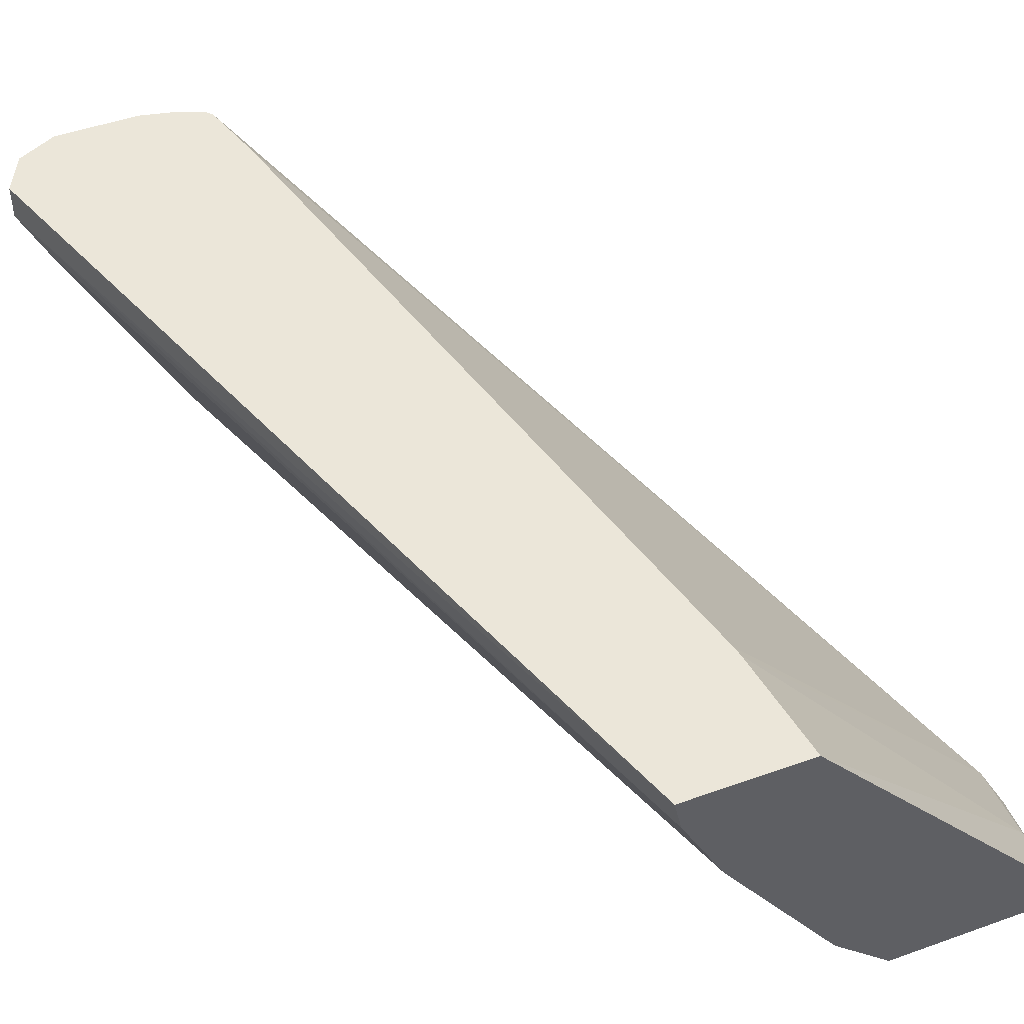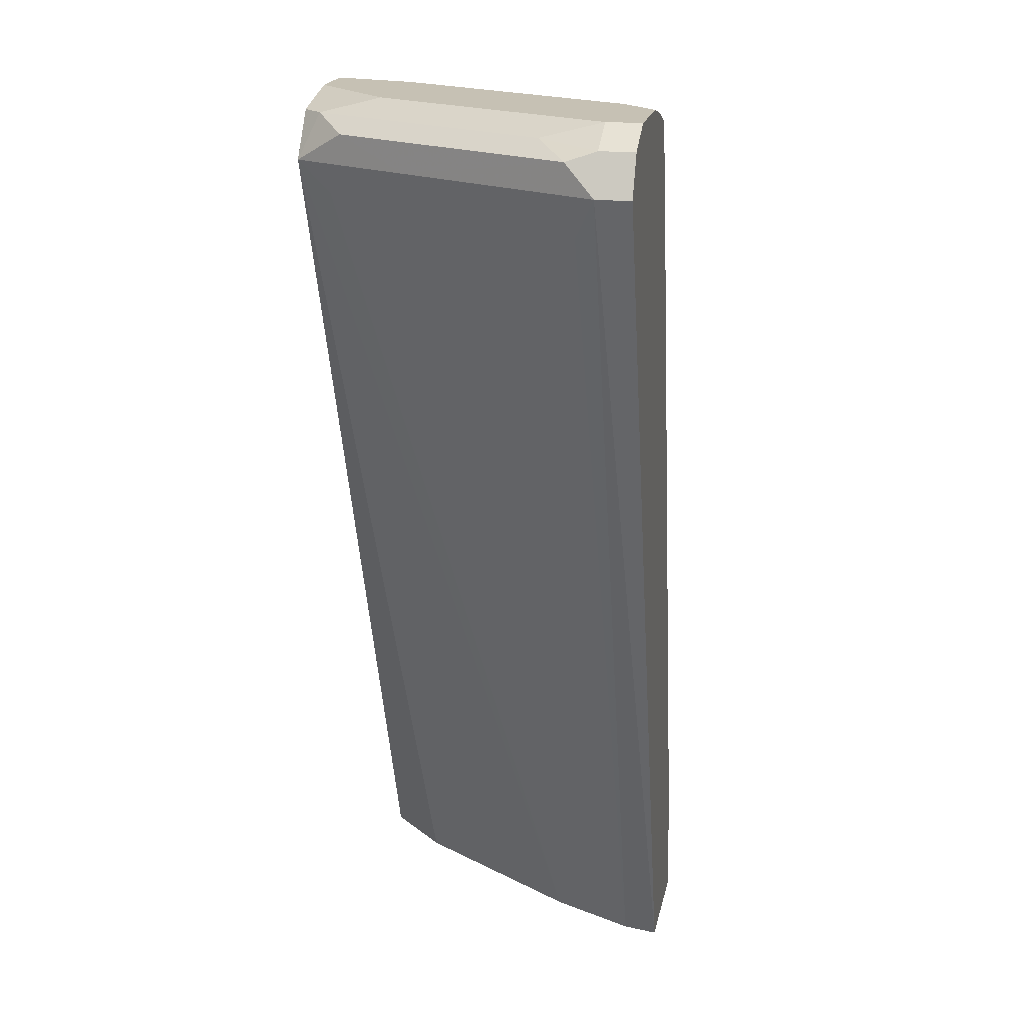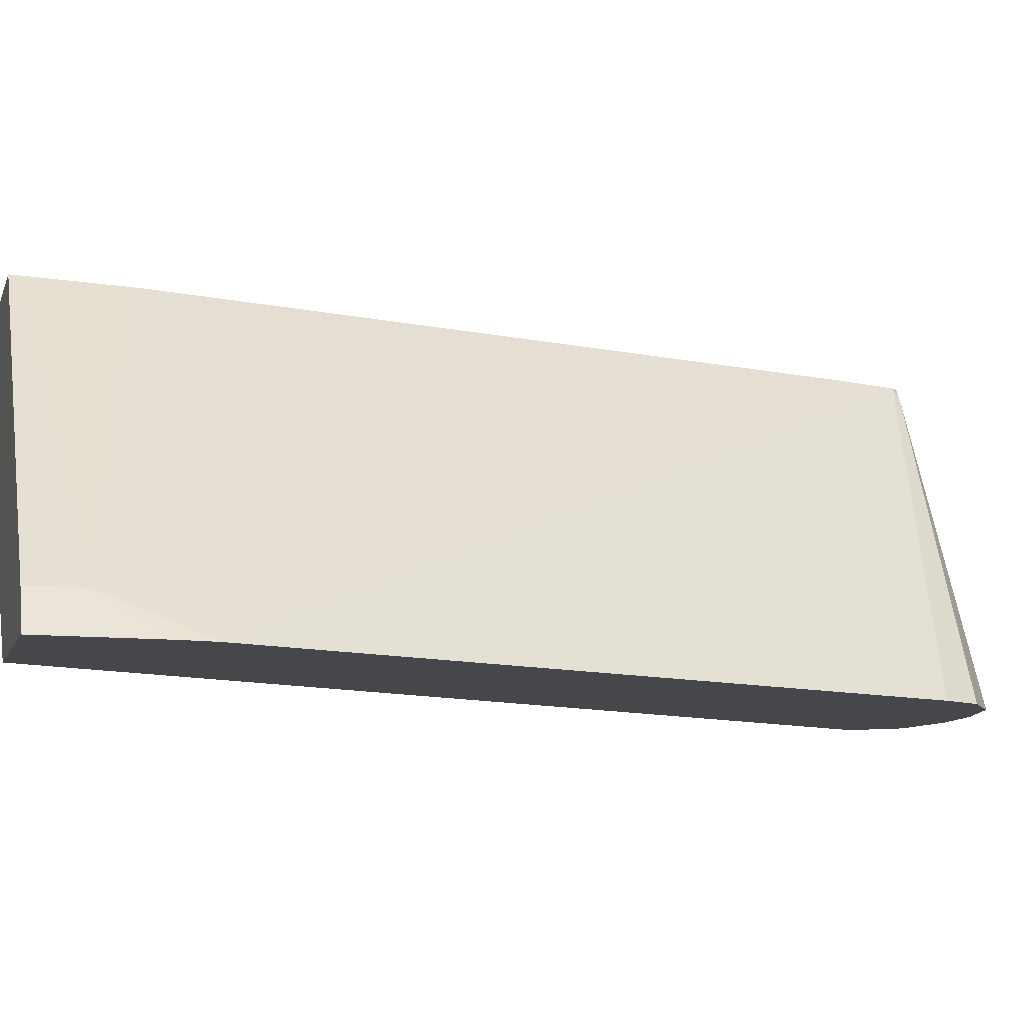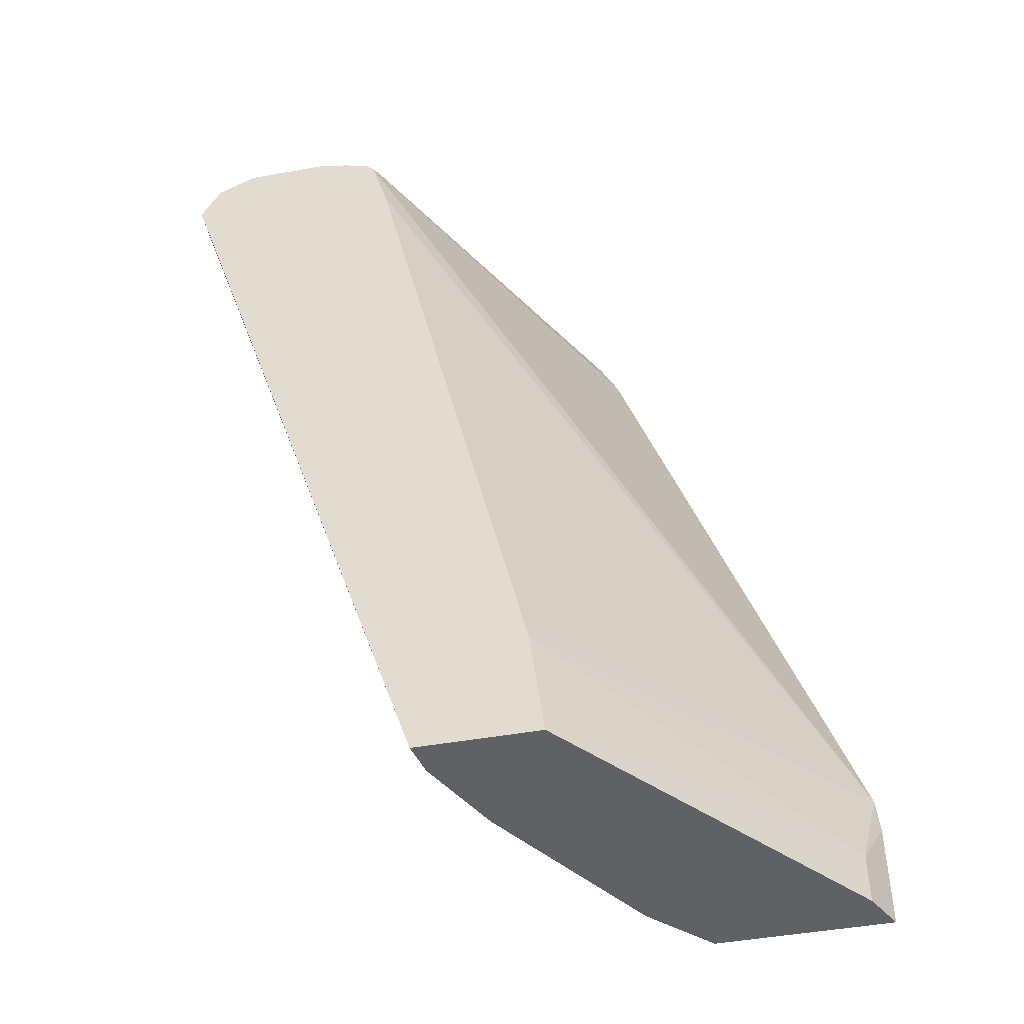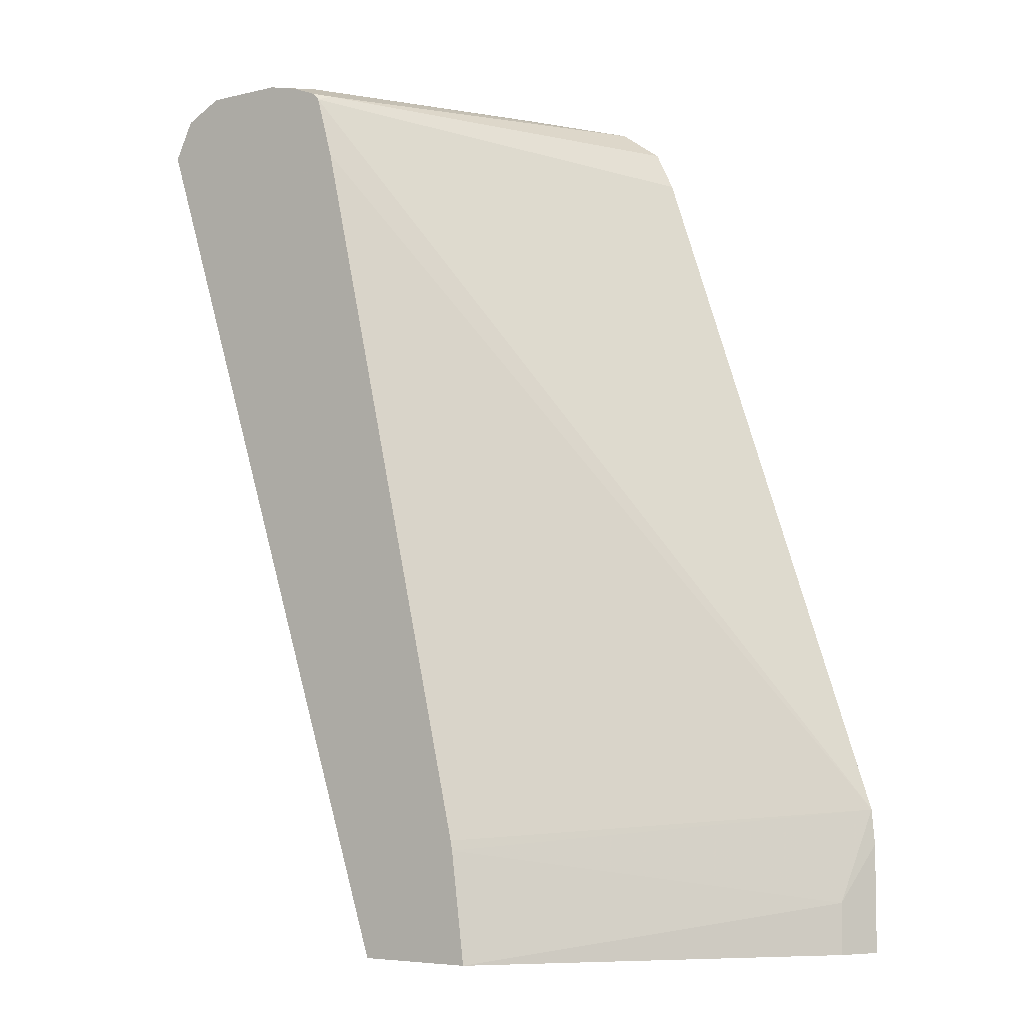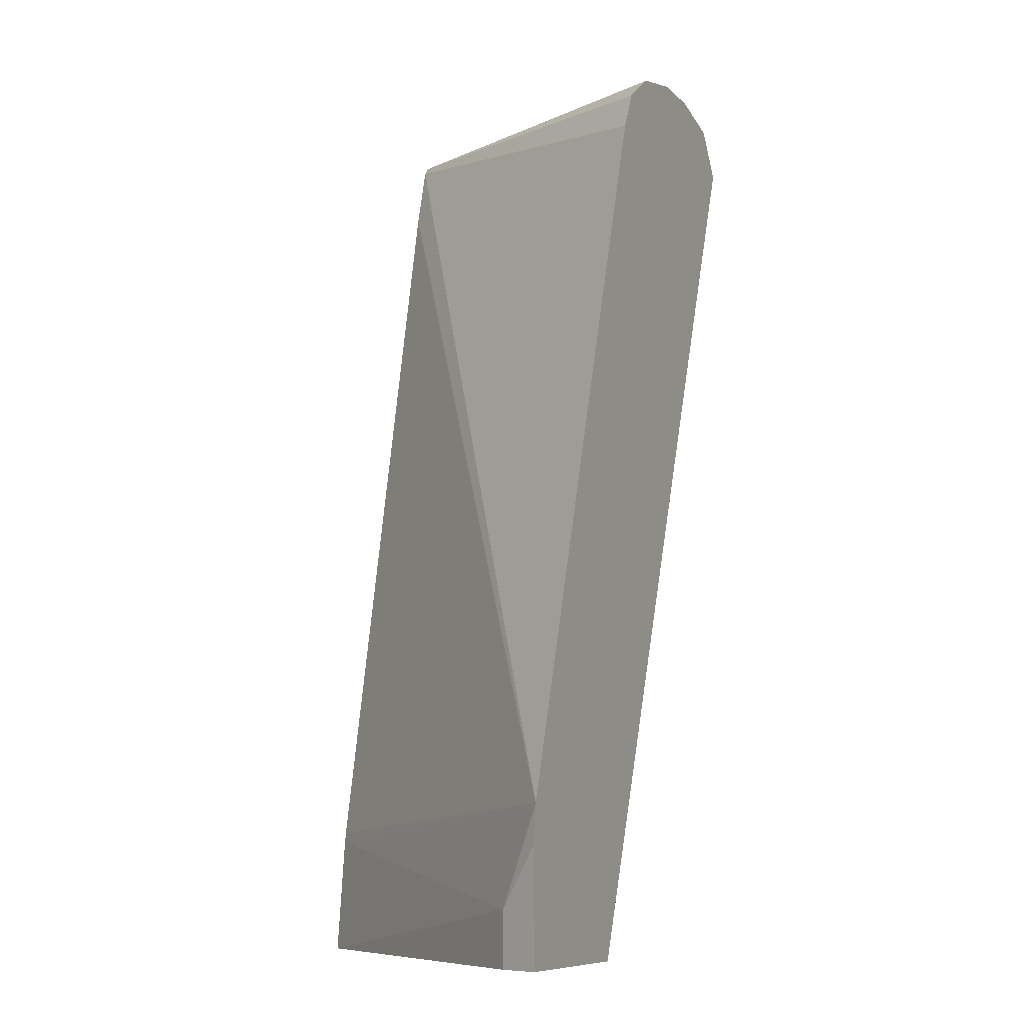
<metadata>
{"format":"obj","ext":"obj","renderer":"f3d","projection":"perspective","resolution":1024,"background":"white","views":[{"elev":47.7,"azim":-21.9,"up":"+Z"},{"elev":18.6,"azim":-78.9,"up":"+Y"},{"elev":-10.3,"azim":74.6,"up":"+Z"},{"elev":-46.3,"azim":11.6,"up":"+Y"},{"elev":-5.7,"azim":35.7,"up":"+Y"},{"elev":-8.5,"azim":113.9,"up":"+Y"}]}
</metadata>
<code>
v -0.3213 0.2488 -0.4148
v -0.3231 0.268 -0.4148
v -0.3318 0.2178 -0.394
v -0.3213 0.1897 -0.4148
v -0.4765 0.254 -0.2309
v -0.4756 0.2488 -0.2309
v -0.4493 0.6394 -0.4148
v -0.5733 0.6709 -0.2309
v -0.5638 0.6372 -0.2309
v -0.4681 0.1897 -0.2309
v -0.3318 0.1897 -0.394
v -0.4146 0.1897 -0.4148
v -0.4596 0.6601 -0.4148
v -0.5702 0.6739 -0.2385
v -0.5766 0.6747 -0.2309
v -0.5327 0.1897 -0.2309
v -0.4147 0.1897 -0.4147
v -0.6012 0.6532 -0.4148
v -0.4834 0.6765 -0.4148
v -0.591 0.6843 -0.2488
v -0.591 0.6803 -0.2309
v -0.6843 0.6532 -0.2488
v -0.5288 0.1897 -0.2488
v -0.6843 0.6532 -0.2309
v -0.4459 0.1897 -0.3836
v -0.6013 0.6532 -0.4147
v -0.6011 0.6534 -0.4148
v -0.5183 0.6843 -0.4148
v -0.5288 0.6843 -0.3733
v -0.6089 0.6843 -0.2309
v -0.6765 0.6687 -0.2644
v -0.6325 0.6532 -0.3525
v -0.6376 0.6376 -0.3344
v -0.6739 0.6324 -0.2592
v -0.507 0.1897 -0.2924
v -0.6739 0.6739 -0.2309
v -0.6065 0.6376 -0.3966
v -0.6143 0.6687 -0.3888
v -0.5949 0.6765 -0.4044
v -0.5844 0.6765 -0.4148
v -0.5494 0.6843 -0.4148
v -0.6532 0.6843 -0.2309
v -0.6739 0.6739 -0.2488
v -0.6571 0.6765 -0.28
v -0.6117 0.6324 -0.3836
v -0.6652 0.6783 -0.2309
v -0.591 0.6843 -0.3733
v -0.5612 0.6817 -0.4148
v -0.5599 0.6843 -0.4044
v -0.6532 0.6843 -0.2488
v -0.6221 0.6843 -0.3111
f 26 37 45
f 25 35 26
f 22 24 36
f 22 34 23
f 22 33 34
f 22 32 33
f 22 31 32
f 22 43 31
f 22 36 43
f 20 42 30
f 20 29 28
f 20 51 50
f 20 47 51
f 20 49 47
f 20 41 49
f 20 28 41
f 20 30 21
f 19 29 20
f 19 28 29
f 26 45 33
f 18 26 27
f 20 50 42
f 26 33 32
f 39 48 40
f 26 38 39
f 17 25 26
f 47 49 48
f 44 51 47
f 44 50 51
f 43 50 44
f 43 46 50
f 42 50 46
f 41 48 49
f 39 47 48
f 39 44 47
f 36 46 43
f 35 45 37
f 34 45 35
f 33 45 34
f 31 38 32
f 31 39 38
f 31 44 39
f 31 43 44
f 26 35 37
f 26 40 27
f 26 39 40
f 26 32 38
f 16 24 22
f 23 34 35
f 15 20 21
f 4 11 10
f 3 10 11
f 3 6 10
f 2 9 5
f 2 8 9
f 2 7 8
f 2 6 3
f 2 5 6
f 1 7 2
f 1 13 7
f 4 10 16
f 1 19 13
f 1 41 28
f 1 48 41
f 1 27 40
f 1 18 27
f 1 12 18
f 1 4 12
f 1 11 4
f 1 3 11
f 1 2 3
f 16 22 23
f 1 28 19
f 4 16 23
f 1 40 48
f 4 35 25
f 4 23 35
f 14 20 15
f 14 19 20
f 13 19 14
f 12 26 18
f 8 14 15
f 7 14 8
f 7 13 14
f 5 10 6
f 5 16 10
f 5 24 16
f 12 17 26
f 5 46 36
f 5 36 24
f 4 17 12
f 4 25 17
f 5 8 15
f 5 9 8
f 5 21 30
f 5 30 42
f 5 42 46
f 5 15 21

</code>
